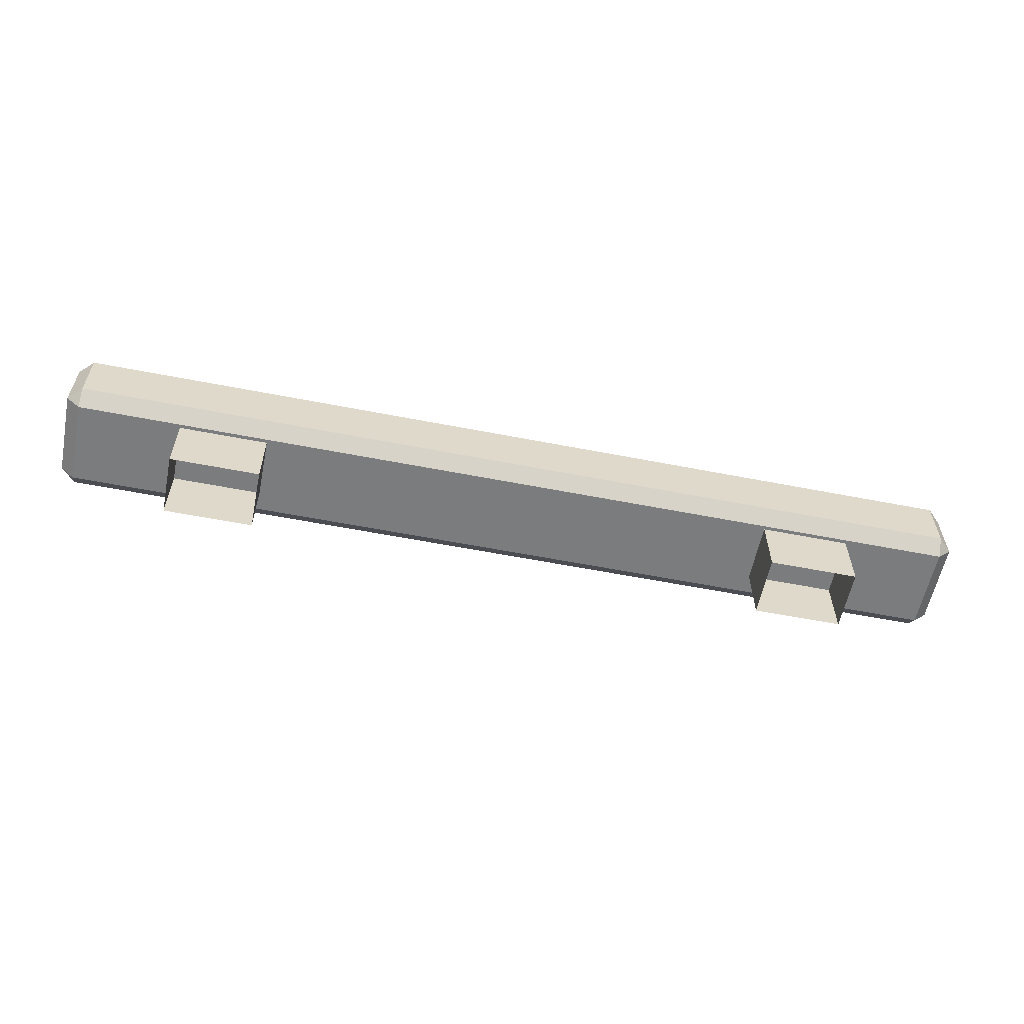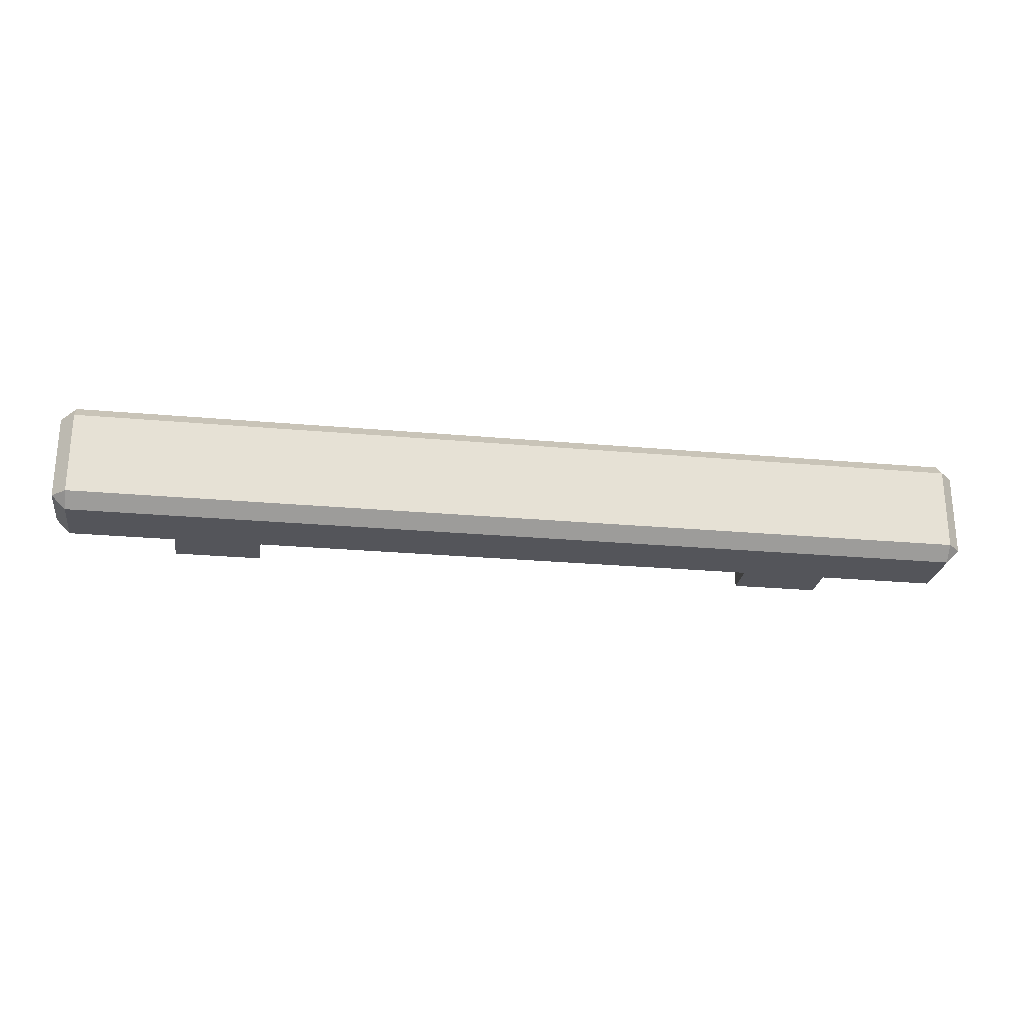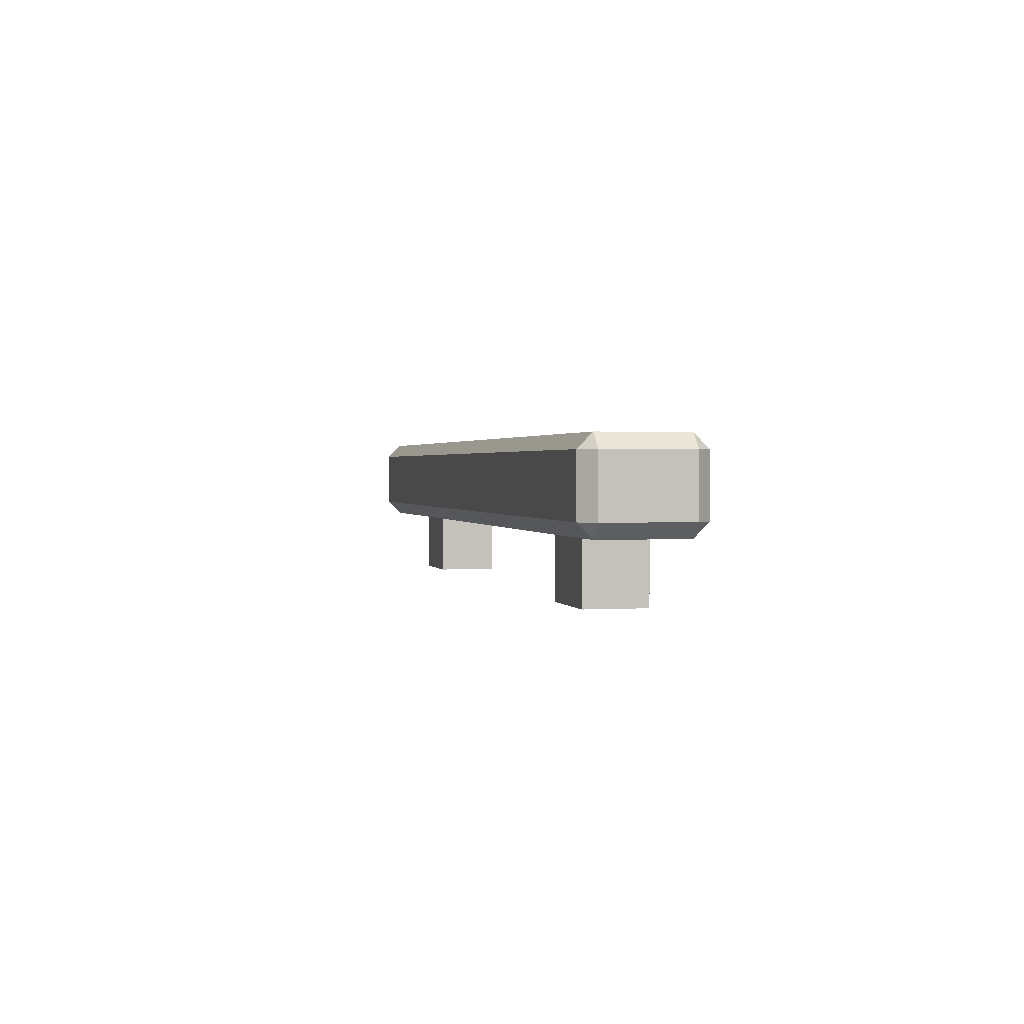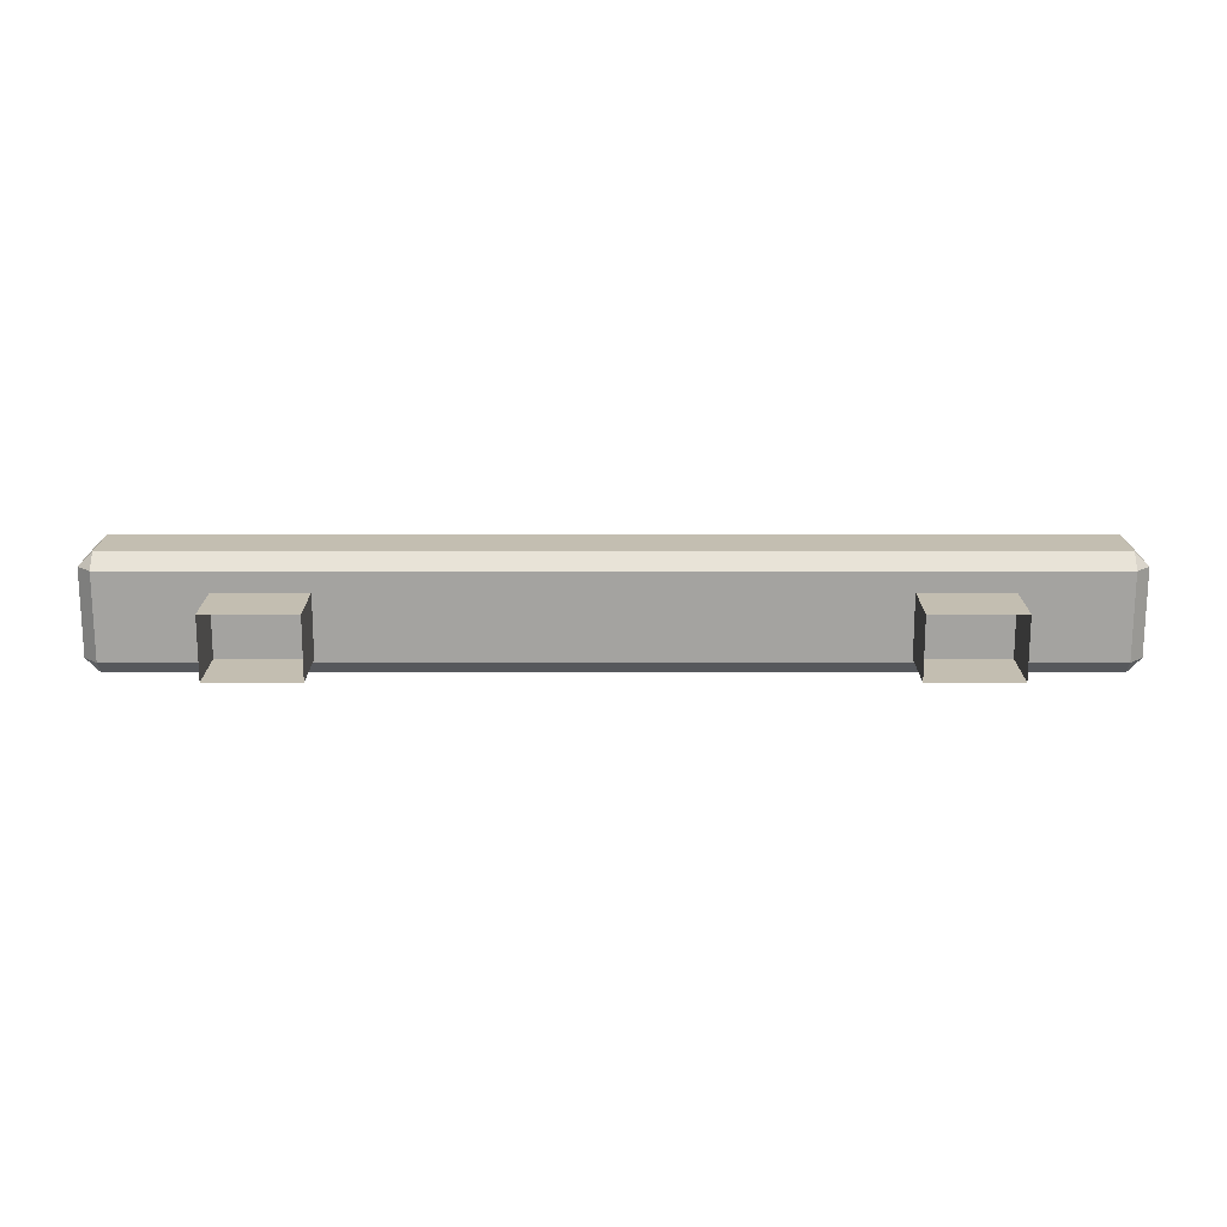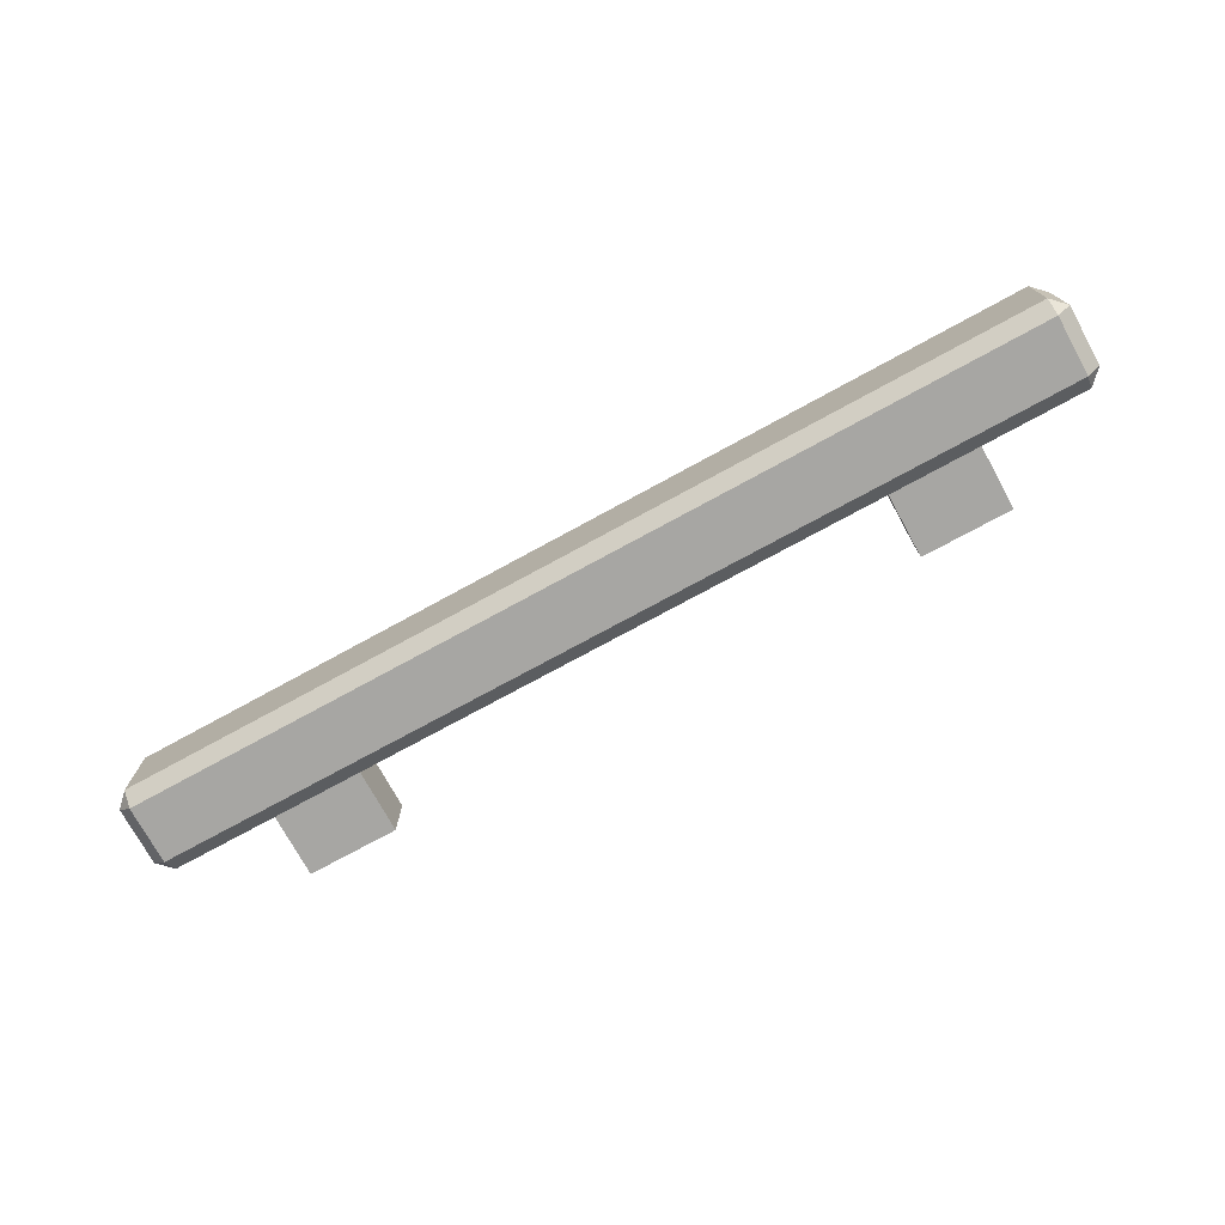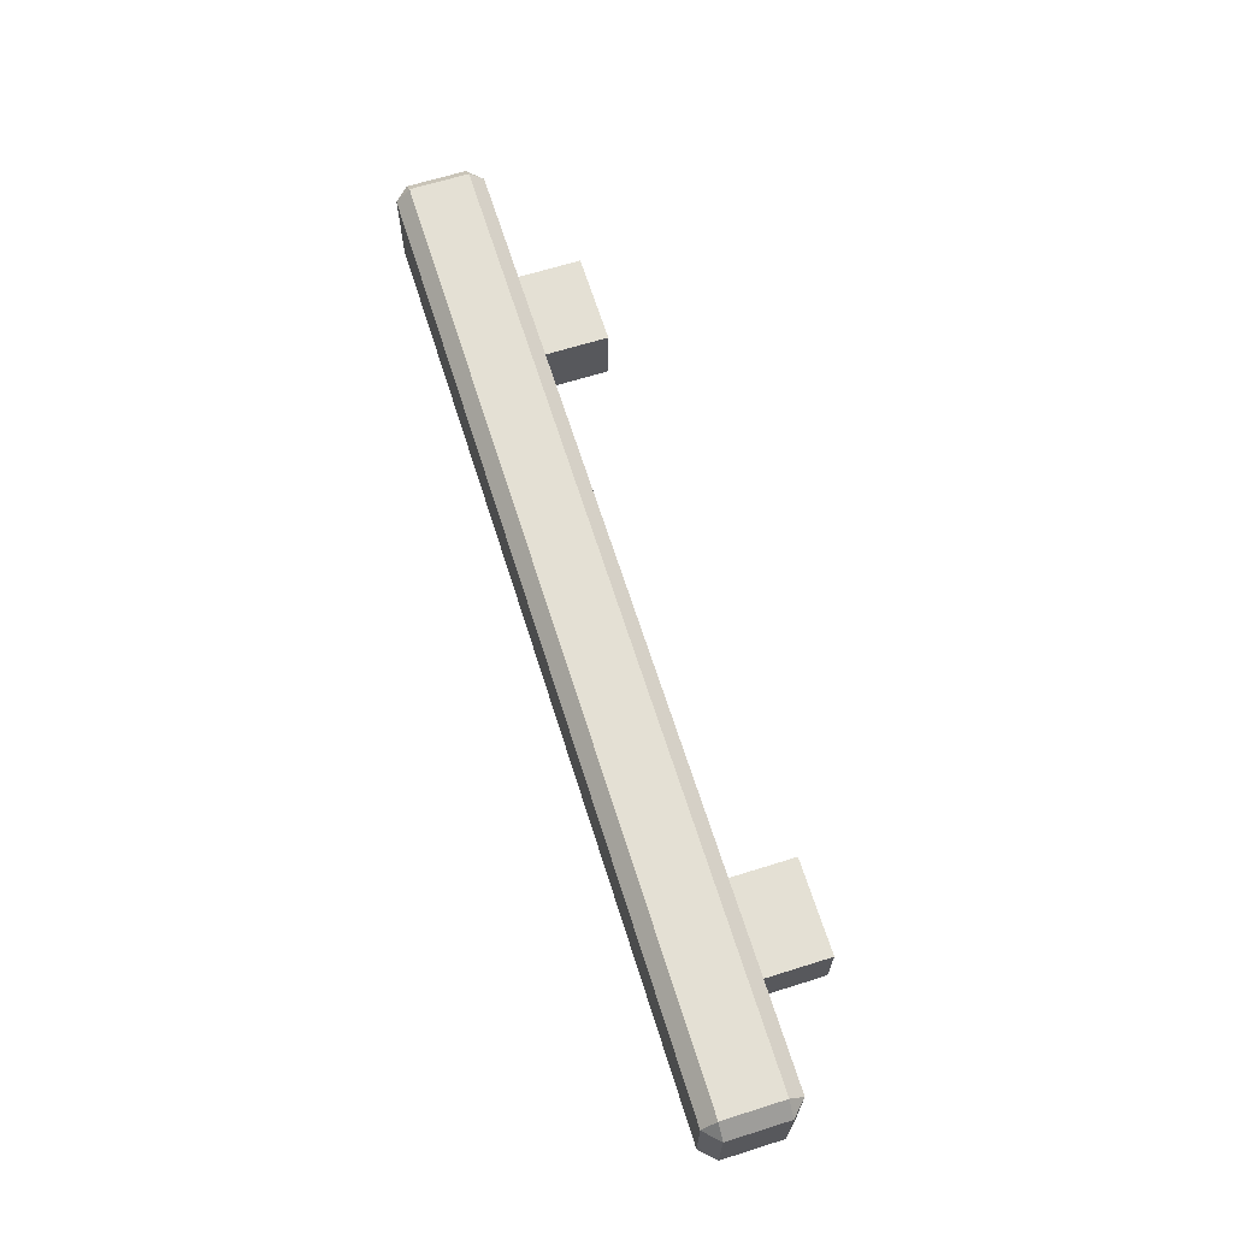
<metadata>
{"format":"obj","ext":"obj","renderer":"f3d","projection":"perspective","resolution":1024,"background":"white","views":[{"elev":-58.6,"azim":-11.4,"up":"+Z"},{"elev":-25.0,"azim":-8.4,"up":"+Y"},{"elev":1.4,"azim":-103.4,"up":"+Z"},{"elev":-72.8,"azim":-180.0,"up":"+Z"},{"elev":-74.2,"azim":28.7,"up":"+Y"},{"elev":66.0,"azim":72.5,"up":"+Y"}]}
</metadata>
<code>
v 12.15 69.47 31.81
v 10.18 69.47 31.81
v 12.15 70.82 31.81
v 10.18 70.82 31.81
v 12.15 70.82 30.19
v 10.18 70.82 30.19
v 12.15 69.47 30.19
v 10.18 69.47 30.19
v -3.441 69.47 31.81
v -1.474 69.47 31.81
v -3.441 70.82 31.81
v -1.474 70.82 31.81
v -3.441 70.82 30.19
v -1.474 70.82 30.19
v -3.441 69.47 30.19
v -1.474 69.47 30.19
v -6.029 69.39 33.2
v -5.717 69.08 33.2
v -5.717 69.39 33.51
v 14.42 69.08 33.2
v 14.73 69.39 33.2
v 14.42 69.39 33.51
v -5.717 71.56 33.2
v -6.029 71.25 33.2
v -5.717 71.25 33.51
v 14.73 71.25 33.2
v 14.42 71.56 33.2
v 14.42 71.25 33.51
v -5.717 71.25 31.6
v -6.029 71.25 31.91
v -5.717 71.56 31.91
v 14.73 71.25 31.91
v 14.42 71.25 31.6
v 14.42 71.56 31.91
v -5.717 69.08 31.91
v -6.029 69.39 31.91
v -5.717 69.39 31.6
v 14.73 69.39 31.91
v 14.42 69.08 31.91
v 14.42 69.39 31.6
f 3 5 6 4
f 7 1 2 8
f 2 4 6 8
f 7 5 3 1
f 11 12 14 13
f 15 16 10 9
f 10 16 14 12
f 15 9 11 13
f 35 39 20 18
f 22 28 25 19
f 24 30 36 17
f 38 32 26 21
f 27 34 31 23
f 33 40 37 29
f 18 17 36 35
f 19 18 20 22
f 17 19 25 24
f 21 20 39 38
f 22 21 26 28
f 24 23 31 30
f 23 25 28 27
f 27 26 32 34
f 30 29 37 36
f 29 31 34 33
f 33 32 38 40
f 35 37 40 39
f 17 18 19
f 20 21 22
f 23 24 25
f 26 27 28
f 29 30 31
f 32 33 34
f 35 36 37
f 38 39 40

</code>
